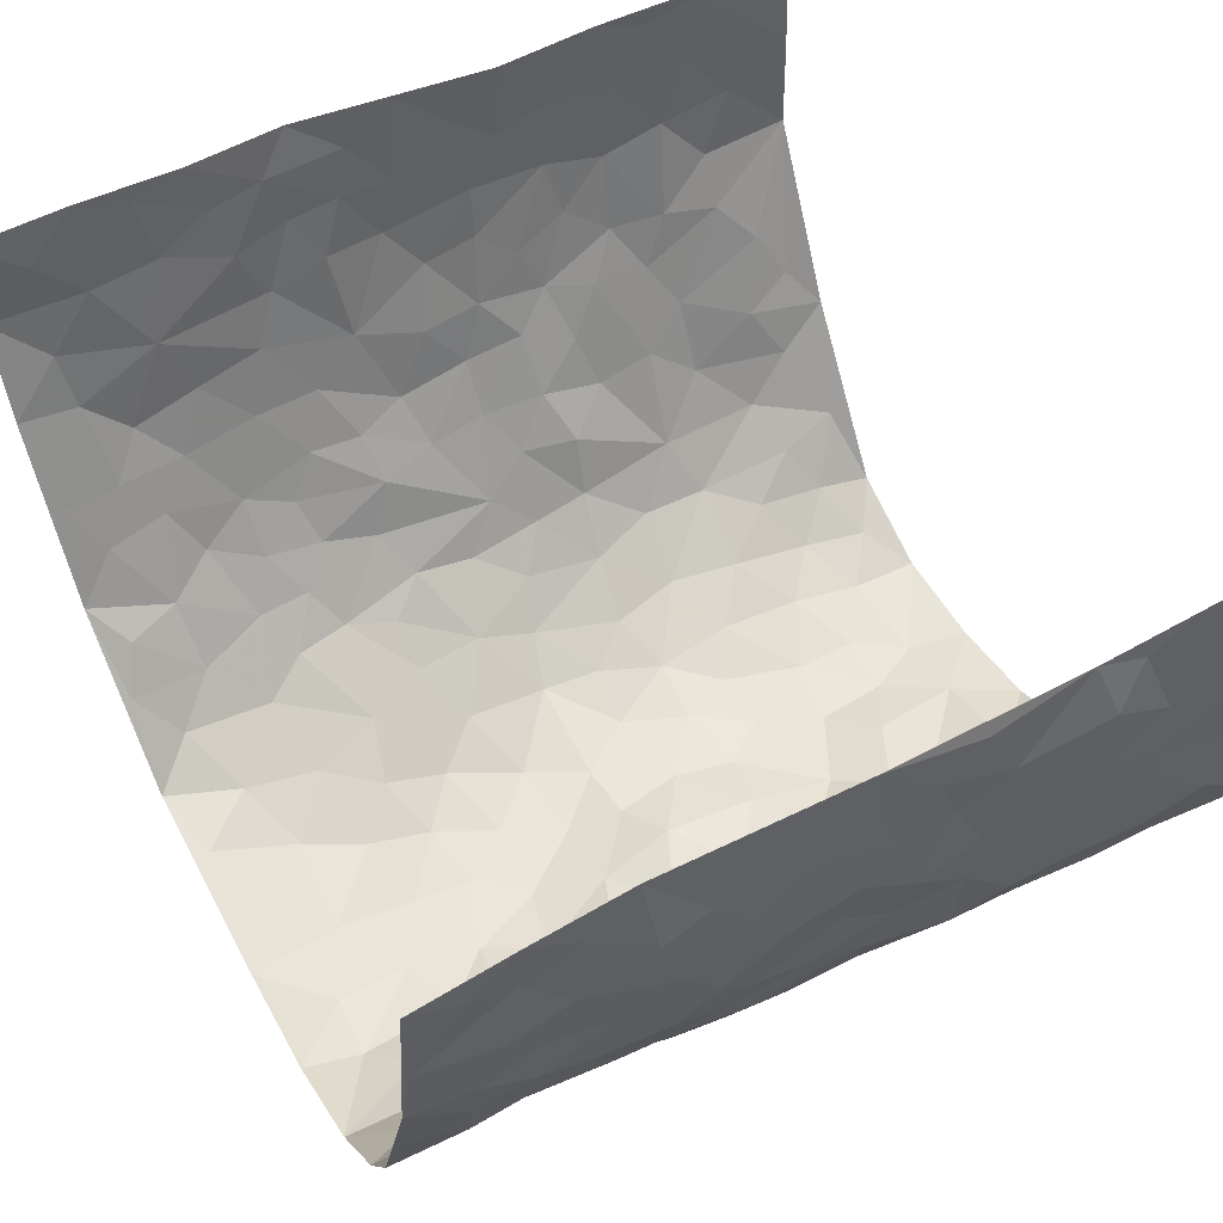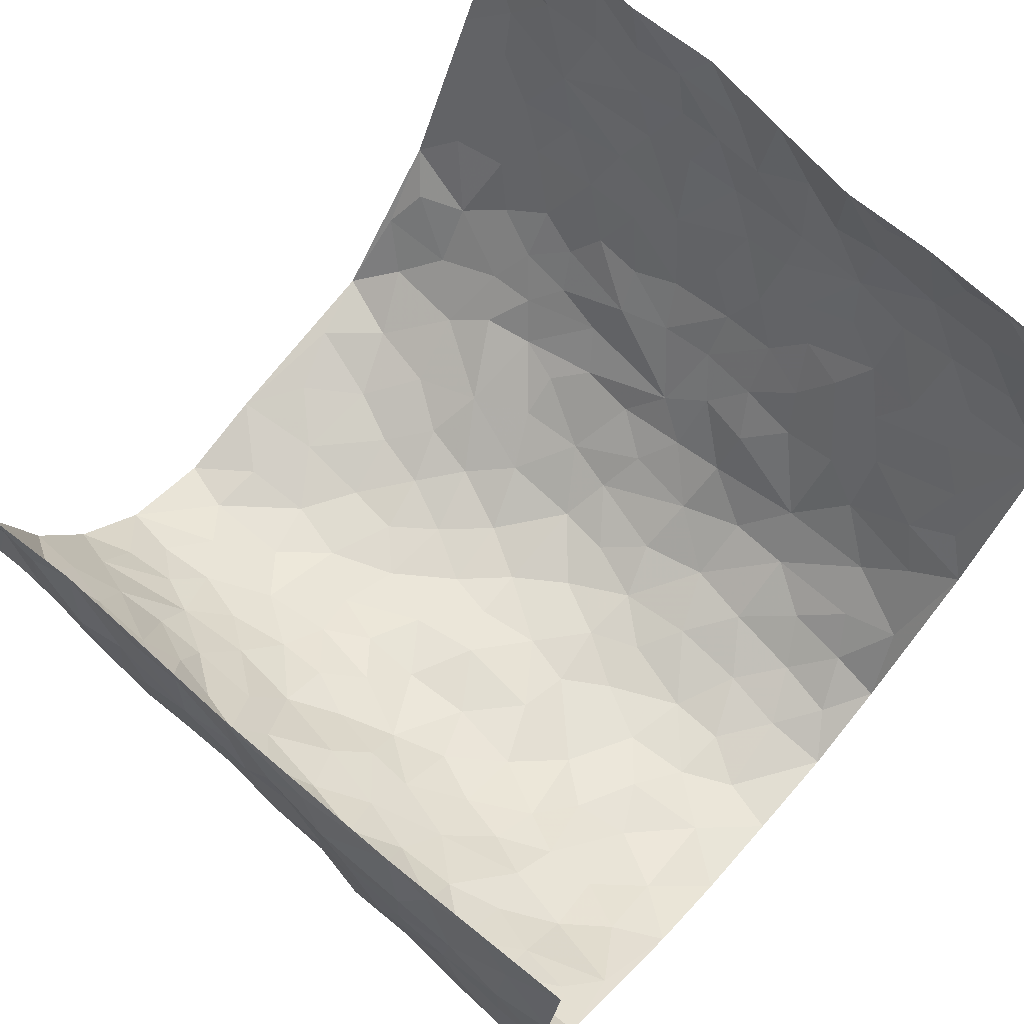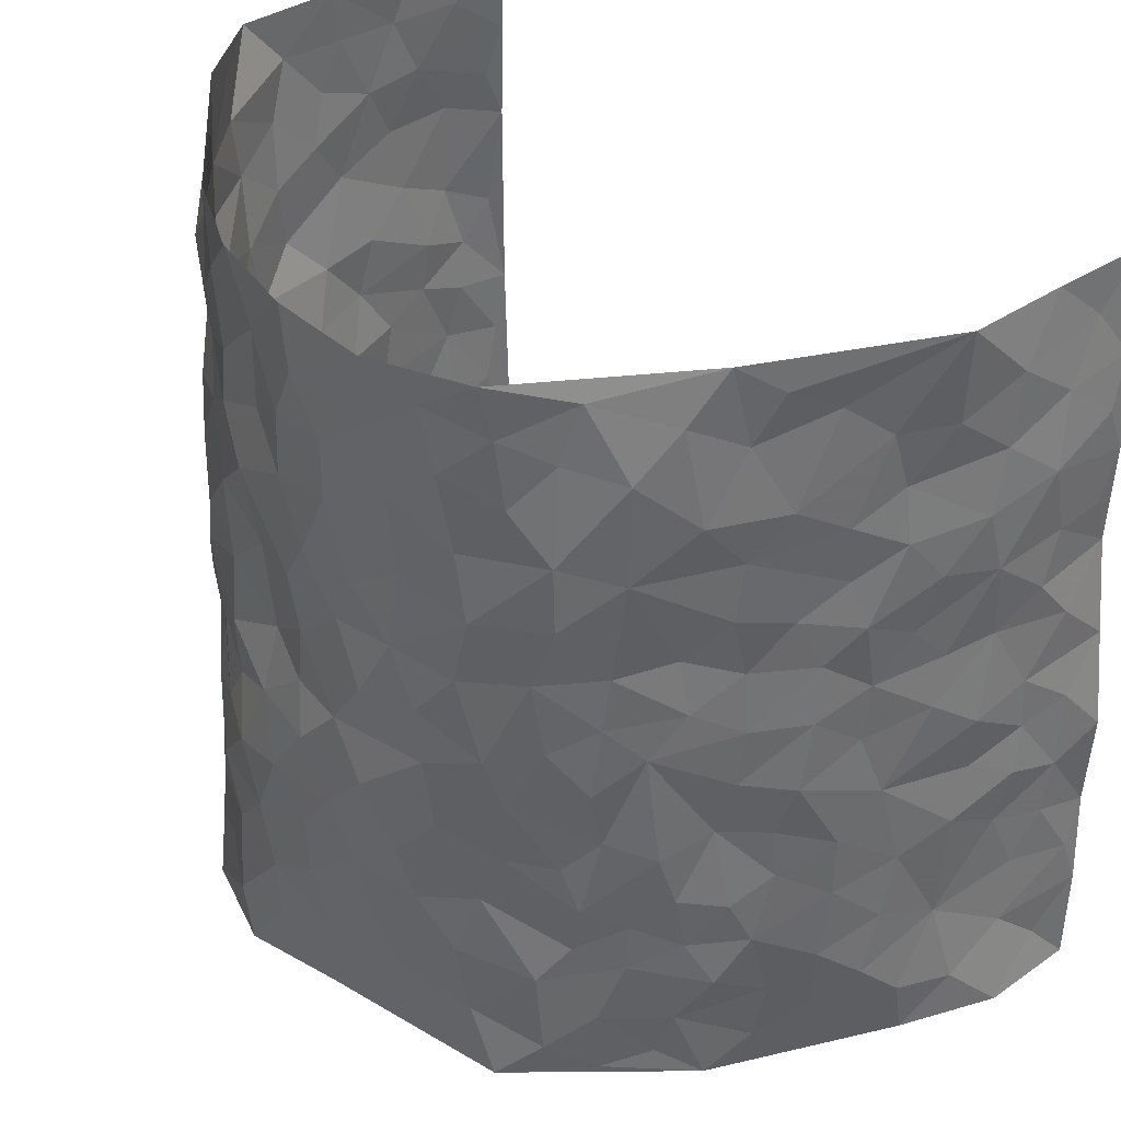
<metadata>
{"format":"obj","ext":"obj","renderer":"f3d","projection":"perspective","resolution":1024,"background":"white","views":[{"elev":54.5,"azim":61.1,"up":"+Z"},{"elev":69.8,"azim":131.3,"up":"+Z"},{"elev":38.5,"azim":-132.2,"up":"+Y"}]}
</metadata>
<code>
v -0.5467 0.001678 0.4364
v -0.507 0.9971 0.4406
v 0.4899 0.005624 0.4381
v 0.4598 0.9987 0.4247
v -0.5058 0.3931 0.2567
v -0.5284 0.5002 0.4388
v -0.5247 0.3593 0.3158
v 0.01483 0.002275 -0.2574
v -0.5395 0.253 0.4382
v -0.5342 0.3399 0.3807
v -0.497 0.001758 0.1974
v -0.5464 0.128 0.4379
v -0.4866 0.2927 0.1726
v -0.5462 0.004794 0.3126
v -0.5175 0.2902 0.3004
v -0.3896 0.001307 -0.02526
v -0.5418 0.1906 0.4172
v -0.265 0.1666 -0.1772
v -0.507 0.3227 0.2359
v -0.5283 0.1221 0.3221
v -0.5364 0.06511 0.3823
v -0.5188 0.0654 0.2549
v -0.4799 0.1264 0.1357
v -0.496 0.07481 0.1858
v -0.5258 0.2091 0.3336
v -0.5321 0.2723 0.3691
v -0.5005 0.1777 0.2317
v -0.4832 0.2094 0.1553
v -0.519 0.4889 0.3229
v -0.5469 0.3777 0.4363
v -0.4966 0.9976 0.1935
v -0.4198 0.2215 0.01077
v 0.2587 0.1608 -0.225
v -0.516 0.7478 0.4401
v -0.3214 0.3917 -0.1298
v -0.5065 0.7526 0.2421
v -0.505 0.8306 0.2596
v -0.4407 0.4414 0.04924
v -0.441 0.6052 0.07015
v -0.383 0.9978 -0.02471
v -0.5156 0.6858 0.4165
v -0.4649 0.5616 0.1268
v -0.3402 0.7519 -0.1155
v -0.4055 0.279 -0.01317
v -0.3771 0.224 -0.05381
v -0.3999 0.1609 -0.02549
v -0.3596 0.6356 -0.05898
v -0.3228 0.5584 -0.1331
v 0.1663 0.476 -0.2514
v -0.2939 0.22 -0.1482
v -0.2023 0.6088 -0.2319
v -0.3274 0.6276 -0.1254
v -0.2727 0.05719 -0.1728
v -0.4488 0.71 0.09673
v -0.3378 0.1931 -0.1053
v -0.5183 0.6176 0.3308
v -0.03232 0.3488 -0.2809
v 0.06393 0.3418 -0.2846
v 0.2863 0.4531 -0.194
v -0.09448 0.5503 -0.2743
v -0.162 0.5544 -0.2532
v 0.09118 0.6296 -0.2549
v -0.4595 0.3453 0.09844
v -0.4921 0.5734 0.2099
v -0.5168 0.8088 0.4125
v -0.4268 0.1285 0.03433
v -0.309 0.01211 -0.1178
v -0.5121 0.4662 0.2538
v -0.4548 0.1716 0.08492
v -0.4448 0.01798 0.087
v -0.2272 0.002187 -0.2094
v -0.4503 0.08778 0.08574
v -0.4175 0.0527 0.02442
v -0.3496 0.0372 -0.06818
v -0.3699 0.103 -0.05876
v -0.5173 0.6853 0.3507
v -0.5118 0.8725 0.4322
v -0.4939 0.5087 0.1971
v -0.001853 0.9968 -0.2749
v -0.5107 0.6749 0.2621
v -0.4282 0.314 0.03423
v -0.4023 0.46 -0.009138
v 0.007875 0.5703 -0.2715
v -0.04728 0.4823 -0.2753
v 0.00717 0.4208 -0.283
v -0.1114 0.1271 -0.2497
v -0.4246 0.6697 0.04356
v -0.5238 0.5625 0.3745
v -0.4922 0.6908 0.1931
v -0.3717 0.2959 -0.06398
v -0.4592 0.2663 0.09714
v -0.3954 0.6877 -0.01876
v -0.1692 0.4832 -0.252
v -0.2427 0.4344 -0.1994
v -0.4637 0.6487 0.1119
v 0.0006527 0.1179 -0.2675
v -0.3494 0.5094 -0.092
v -0.3055 0.2866 -0.1475
v -0.2289 0.5016 -0.2183
v -0.1693 0.3808 -0.2382
v -0.5121 0.6233 0.4391
v -0.4801 0.6224 0.168
v -0.5069 0.5792 0.2729
v -0.3155 0.1093 -0.1295
v -0.4064 0.5324 -0.001313
v -0.4758 0.4055 0.1456
v -0.1216 0.3234 -0.2575
v -0.1352 0.2489 -0.2421
v -0.3998 0.6112 -0.001511
v 0.1095 0.7278 -0.2631
v 0.004584 0.2153 -0.2852
v -0.0648 0.2731 -0.2719
v 0.01201 0.2895 -0.2834
v -0.3615 0.3626 -0.08155
v -0.1786 0.1835 -0.2233
v -0.4619 0.487 0.1196
v -0.4249 0.3802 0.0293
v -0.3879 0.3906 -0.02434
v -0.2807 0.5225 -0.1751
v -0.2356 0.3487 -0.196
v -0.317 0.4656 -0.1427
v -0.203 0.2703 -0.2051
v -0.08727 0.4106 -0.2755
v -0.4433 0.5309 0.06261
v -0.08169 0.1976 -0.2633
v -0.1953 0.0933 -0.2169
v -0.3399 0.257 -0.1026
v -0.5318 0.4392 0.3855
v -0.5209 0.4217 0.3259
v 0.09495 0.4243 -0.2671
v 0.2134 0.241 -0.2502
v 0.0822 0.5166 -0.2501
v 0.0215 0.4877 -0.2687
v 0.1659 0.3953 -0.2476
v 0.4857 0.4974 0.244
v 0.2163 0.4364 -0.2289
v 0.2608 0.3167 -0.2151
v 0.1601 0.5686 -0.2474
v 0.118 0.9978 -0.2517
v -0.2702 0.6175 -0.1852
v 0.3758 0.8791 -0.09539
v 0.42 0.9967 -0.04426
v -0.2069 0.7786 -0.2296
v -0.05942 0.8625 -0.278
v -0.2869 0.3469 -0.1592
v -0.3711 0.5653 -0.05337
v -0.05953 0.05299 -0.2476
v -0.1413 0.02253 -0.2269
v 0.1357 0.005123 -0.2867
v 0.01315 0.8586 -0.2774
v -0.01586 0.6983 -0.2785
v 0.367 0.1969 -0.1034
v 0.3157 0.2917 -0.1639
v 0.4539 0.5248 0.04527
v 0.4343 0.5454 -0.01866
v 0.3773 0.1355 -0.0708
v 0.4147 0.2272 -0.01305
v 0.3641 0.362 -0.1073
v 0.02364 0.6394 -0.2726
v -0.05832 0.6262 -0.2712
v -0.1435 0.7279 -0.2541
v -0.08561 0.6918 -0.2716
v -0.0605 0.7897 -0.2792
v -0.1347 0.6317 -0.2617
v 0.0213 0.7734 -0.2749
v 0.2279 0.9982 -0.1977
v -0.02034 0.9252 -0.2812
v -0.2545 0.8437 -0.2018
v -0.1976 0.8776 -0.2434
v -0.2934 0.7788 -0.1747
v -0.2411 0.9951 -0.2242
v -0.221 0.694 -0.2275
v -0.2956 0.6977 -0.1745
v -0.1392 0.8276 -0.2608
v -0.1268 0.9966 -0.2753
v 0.2108 0.7463 -0.2206
v 0.1728 0.6674 -0.2436
v 0.3039 0.5959 -0.1665
v 0.2559 0.5251 -0.2145
v 0.2581 0.6672 -0.2059
v 0.3771 0.7436 -0.09849
v 0.3277 0.6835 -0.1477
v 0.2727 0.7345 -0.1909
v 0.06577 0.9277 -0.2626
v 0.07625 0.8217 -0.2568
v 0.1419 0.8574 -0.2474
v 0.2362 0.8731 -0.2008
v 0.2962 0.7937 -0.1614
v 0.2294 0.5973 -0.2267
v -0.5111 0.8663 0.3422
v -0.4675 0.8161 0.1485
v -0.5195 0.7741 0.329
v -0.4997 0.9968 0.3168
v -0.5045 0.938 0.3827
v -0.5062 0.9203 0.27
v -0.4909 0.8844 0.1947
v -0.4349 0.929 0.07954
v -0.4609 0.8855 0.1301
v -0.4761 0.7456 0.151
v -0.4215 0.814 0.03496
v -0.4475 0.7807 0.09113
v -0.3933 0.9001 -0.005472
v -0.3421 0.8772 -0.1148
v -0.4107 0.9597 0.02413
v -0.381 0.8154 -0.05216
v -0.3641 0.9356 -0.0672
v -0.3045 0.9712 -0.1452
v -0.3991 0.7602 -0.008568
v -0.2901 0.899 -0.1643
v -0.2469 0.9276 -0.2089
v 0.1539 0.7843 -0.2461
v 0.2384 0.8042 -0.1957
v 0.1801 0.933 -0.2283
v 0.3552 0.8118 -0.1203
v 0.3125 0.8812 -0.1569
v 0.3353 0.9814 -0.1128
v 0.2651 0.9372 -0.1744
v 0.3838 0.9466 -0.077
v 0.342 0.4939 -0.1305
v 0.3016 0.5299 -0.1676
v 0.4166 0.603 -0.05509
v 0.3833 0.6639 -0.09457
v 0.3627 0.588 -0.1124
v 0.3253 0.1922 -0.159
v 0.4067 0.334 -0.05468
v 0.4013 0.5217 -0.07584
v 0.3239 0.3896 -0.1617
v -0.1264 0.9126 -0.2687
v -0.1834 0.9555 -0.2494
v 0.3028 0.1356 -0.1842
v 0.4331 0.01513 0.07352
v 0.2015 0.3364 -0.2431
v 0.2598 0.3873 -0.2024
v 0.4429 0.2472 0.04187
v 0.4843 0.9968 0.1789
v 0.4717 0.2547 0.4348
v 0.428 0.8101 -0.0512
v 0.4717 0.487 0.1713
v 0.4179 0.7454 -0.04849
v 0.4756 0.503 0.4317
v 0.4725 0.294 0.1231
v 0.4279 0.4667 -0.03321
v 0.4867 0.3123 0.2317
v 0.4466 0.4145 0.01617
v 0.3975 0.001564 -0.04555
v 0.09829 0.2545 -0.2847
v 0.4005 0.07657 -0.02766
v 0.1413 0.3224 -0.2734
v 0.3644 0.2675 -0.1066
v 0.4887 0.2678 0.3295
v 0.4651 0.4611 0.09456
v 0.4364 0.08161 0.03707
v 0.3893 0.4256 -0.08073
v 0.455 0.3712 0.06243
v 0.2784 0.2356 -0.2056
v 0.396 0.2717 -0.05292
v 0.2657 0.08227 -0.2287
v 0.3395 0.004723 -0.1557
v 0.2541 0.006201 -0.2476
v 0.207 0.118 -0.2546
v 0.07737 0.1713 -0.2855
v 0.154 0.1926 -0.2751
v 0.4469 0.1471 0.07118
v 0.4858 0.4238 0.2298
v 0.4759 0.2223 0.2039
v 0.4533 0.08084 0.1094
v 0.4707 0.3845 0.1227
v 0.4825 0.3398 0.171
v 0.4807 0.3283 0.3404
v 0.4861 0.5668 0.1965
v 0.469 0.1459 0.1486
v 0.4724 0.1514 0.2208
v 0.4875 0.3691 0.2943
v 0.4751 0.3527 0.3968
v 0.4866 0.4404 0.3398
v 0.4451 0.3124 0.03936
v 0.4835 0.1082 0.2787
v 0.3119 0.06582 -0.1782
v 0.3567 0.07005 -0.1122
v 0.0831 0.07972 -0.277
v 0.1554 0.07545 -0.2837
v 0.471 0.7514 0.4274
v 0.4711 0.08056 0.1898
v 0.4618 0.2158 0.1116
v 0.4759 0.4276 0.4145
v 0.4805 0.5109 0.3594
v 0.4864 0.2521 0.2637
v 0.415 0.148 -0.002431
v 0.4645 0.003302 0.1938
v 0.421 0.3932 -0.03714
v 0.4845 0.06781 0.3982
v 0.4805 0.1303 0.4377
v 0.4827 0.1826 0.2969
v 0.4722 0.1278 0.3568
v 0.4746 0.01183 0.2889
v 0.4791 0.1919 0.3948
v 0.4674 0.555 0.1187
v 0.4799 0.6316 0.1423
v 0.4675 0.6331 0.03518
v 0.4891 0.6918 0.2763
v 0.4826 0.7688 0.07877
v 0.4797 0.6271 0.4089
v 0.483 0.6414 0.2183
v 0.4818 0.5964 0.3074
v 0.492 0.7427 0.1818
v 0.4856 0.5319 0.2988
v 0.4844 0.5759 0.3688
v 0.4895 0.6609 0.3435
v 0.4862 0.6894 0.08802
v 0.4611 0.721 0.01646
v 0.4284 0.6728 -0.0301
v 0.4829 0.852 0.3017
v 0.4906 0.8694 0.159
v 0.4911 0.7766 0.2609
v 0.4885 0.7792 0.3475
v 0.4877 0.8435 0.2282
v 0.4658 0.8751 0.4231
v 0.4865 0.8007 0.1415
v 0.4725 0.8126 0.4026
v 0.487 0.93 0.1882
v 0.4793 0.9985 0.3032
v 0.4932 0.9947 0.05491
v 0.4854 0.9255 0.2685
v 0.4711 0.9277 0.3544
v 0.492 0.932 0.1071
v 0.4637 0.8988 0.005654
v 0.4265 0.8798 -0.04886
v 0.4577 0.9672 0.003784
v 0.4683 0.819 0.01747
v 0.4876 0.858 0.08207
f 29 6 128
f 12 21 20
f 26 10 9
f 55 45 46
f 27 19 15
f 26 9 17
f 101 6 88
f 12 1 21
f 7 15 19
f 125 86 96
f 84 123 85
f 129 29 128
f 25 27 15
f 12 20 17
f 73 75 66
f 22 14 11
f 26 17 25
f 9 12 17
f 25 15 26
f 5 129 7
f 52 146 48
f 55 18 50
f 7 19 5
f 20 27 25
f 124 82 105
f 41 76 34
f 20 14 22
f 14 20 21
f 14 21 1
f 24 22 11
f 24 27 22
f 72 66 69
f 69 32 91
f 70 24 11
f 24 23 27
f 17 20 25
f 27 20 22
f 10 15 7
f 10 26 15
f 23 28 27
f 27 13 19
f 28 23 69
f 13 27 28
f 119 121 94
f 10 7 129
f 6 30 128
f 9 10 30
f 36 192 80
f 80 102 89
f 118 81 44
f 64 103 78
f 115 126 86
f 45 32 46
f 91 63 13
f 129 68 29
f 95 87 54
f 95 54 199
f 202 40 204
f 82 97 105
f 29 88 6
f 18 55 104
f 148 126 71
f 38 82 124
f 50 18 122
f 117 82 38
f 5 19 106
f 82 117 118
f 80 64 102
f 127 45 55
f 194 77 190
f 98 35 114
f 39 124 105
f 127 50 98
f 106 19 13
f 66 75 46
f 39 95 42
f 63 117 38
f 95 89 102
f 101 56 76
f 51 140 99
f 18 53 126
f 62 83 132
f 45 127 90
f 112 113 57
f 103 29 68
f 130 85 58
f 109 39 105
f 35 94 121
f 113 246 58
f 151 165 163
f 120 100 94
f 114 127 98
f 192 190 65
f 95 39 87
f 36 191 37
f 67 104 74
f 56 101 88
f 13 63 106
f 192 34 76
f 268 241 243
f 108 115 125
f 93 84 60
f 133 84 85
f 156 288 157
f 101 76 41
f 80 103 64
f 105 97 146
f 99 61 51
f 92 109 47
f 125 96 111
f 158 227 153
f 75 104 55
f 69 66 32
f 81 91 32
f 106 78 68
f 42 64 78
f 77 34 65
f 24 70 72
f 75 73 16
f 16 71 67
f 2 34 77
f 13 28 91
f 103 56 88
f 56 80 76
f 72 69 23
f 11 16 70
f 16 73 70
f 16 67 74
f 115 18 126
f 24 72 23
f 73 72 70
f 16 74 75
f 72 73 66
f 32 45 44
f 84 83 60
f 66 46 32
f 78 106 116
f 117 63 81
f 67 53 104
f 103 68 78
f 69 91 28
f 36 80 89
f 106 38 116
f 106 68 5
f 81 118 117
f 62 132 138
f 32 44 81
f 53 67 71
f 57 58 85
f 123 100 107
f 93 60 61
f 33 230 224
f 8 96 147
f 132 133 130
f 140 48 119
f 93 100 123
f 122 98 50
f 164 60 160
f 53 71 126
f 125 112 108
f 193 194 195
f 75 55 46
f 63 91 81
f 56 103 80
f 196 198 31
f 18 104 53
f 121 48 97
f 38 106 63
f 118 97 82
f 97 35 121
f 51 172 140
f 130 134 49
f 87 39 109
f 288 252 263
f 97 114 35
f 47 43 92
f 57 113 58
f 248 130 58
f 34 101 41
f 114 90 127
f 116 124 42
f 145 94 35
f 118 114 97
f 167 79 175
f 98 145 35
f 85 123 57
f 43 47 52
f 199 36 89
f 42 78 116
f 159 83 62
f 88 29 103
f 74 104 75
f 118 44 90
f 173 140 172
f 42 95 102
f 190 192 37
f 65 190 77
f 89 95 199
f 125 111 112
f 92 87 109
f 18 115 122
f 177 180 176
f 112 57 107
f 109 105 146
f 93 94 100
f 285 286 275
f 96 86 147
f 137 232 131
f 57 123 107
f 87 92 208
f 49 134 136
f 132 130 49
f 161 164 162
f 50 127 55
f 122 108 107
f 122 107 100
f 48 140 52
f 118 90 114
f 99 119 94
f 123 84 93
f 36 37 192
f 48 121 119
f 120 122 100
f 39 42 124
f 38 124 116
f 248 58 246
f 44 45 90
f 98 122 120
f 146 52 47
f 94 93 99
f 168 209 170
f 212 183 188
f 202 197 200
f 42 102 64
f 107 108 112
f 99 93 61
f 8 280 96
f 112 111 113
f 125 115 86
f 115 108 122
f 128 30 10
f 5 68 129
f 10 129 128
f 132 49 138
f 83 84 133
f 130 133 85
f 83 133 132
f 248 134 130
f 156 152 224
f 151 110 165
f 212 186 211
f 153 224 249
f 254 251 244
f 246 261 262
f 225 158 249
f 49 136 179
f 185 184 150
f 214 188 181
f 181 188 182
f 161 163 174
f 143 170 172
f 110 211 185
f 184 79 167
f 174 228 169
f 62 110 159
f 163 150 144
f 210 169 229
f 170 143 168
f 176 211 110
f 98 120 145
f 94 145 120
f 48 146 97
f 109 146 47
f 148 86 126
f 147 86 148
f 71 8 148
f 8 147 148
f 244 276 254
f 232 136 134
f 174 143 161
f 60 83 160
f 163 162 151
f 159 160 83
f 261 281 262
f 259 281 149
f 219 220 59
f 246 113 111
f 33 255 131
f 157 256 152
f 137 255 153
f 230 278 279
f 262 260 33
f 154 155 242
f 131 255 137
f 248 131 232
f 281 280 149
f 259 258 278
f 220 179 59
f 159 151 160
f 162 160 151
f 164 61 60
f 228 174 144
f 144 174 163
f 159 110 151
f 161 172 164
f 186 184 185
f 161 162 163
f 61 164 51
f 160 162 164
f 187 217 213
f 150 163 165
f 205 202 200
f 79 184 139
f 170 43 173
f 174 169 143
f 161 143 172
f 167 144 150
f 176 180 183
f 172 170 173
f 223 226 221
f 185 150 165
f 99 140 119
f 207 206 203
f 172 51 164
f 43 52 173
f 173 52 140
f 167 175 228
f 228 229 169
f 210 168 169
f 177 110 62
f 189 138 179
f 62 138 177
f 136 232 233
f 181 182 222
f 150 184 167
f 178 180 189
f 49 179 138
f 177 138 189
f 180 178 182
f 178 179 220
f 307 308 304
f 222 223 221
f 215 187 188
f 176 183 212
f 187 213 186
f 214 215 188
f 185 211 186
f 237 181 239
f 182 188 183
f 110 185 165
f 216 215 141
f 211 176 212
f 182 183 180
f 176 110 177
f 213 184 186
f 178 189 179
f 177 189 180
f 195 190 37
f 197 198 200
f 195 194 190
f 34 192 65
f 80 192 76
f 37 196 195
f 194 2 77
f 193 2 194
f 196 37 191
f 31 193 195
f 198 196 191
f 31 195 196
f 199 201 191
f 197 204 31
f 198 191 201
f 31 198 197
f 201 199 54
f 36 199 191
f 54 208 201
f 208 43 205
f 208 54 87
f 198 201 200
f 206 205 203
f 43 170 203
f 210 207 209
f 40 202 206
f 31 204 40
f 197 202 204
f 208 205 200
f 43 203 205
f 205 206 202
f 203 209 207
f 171 40 207
f 40 206 207
f 208 200 201
f 43 208 92
f 170 209 203
f 168 143 169
f 207 210 171
f 168 210 209
f 188 187 212
f 212 187 186
f 166 139 213
f 184 213 139
f 237 214 181
f 215 214 141
f 216 141 218
f 213 217 166
f 142 166 216
f 217 216 166
f 187 215 217
f 216 217 215
f 237 141 214
f 142 216 218
f 223 222 182
f 179 136 59
f 223 220 219
f 267 238 251
f 237 327 141
f 223 182 178
f 158 290 253
f 220 223 178
f 59 233 227
f 233 59 136
f 248 246 131
f 153 249 158
f 251 254 267
f 223 219 226
f 111 261 246
f 297 251 238
f 276 256 157
f 167 228 144
f 229 228 175
f 175 171 229
f 229 171 210
f 260 257 33
f 265 271 272
f 266 289 283
f 269 243 250
f 249 224 152
f 266 283 271
f 227 233 137
f 253 227 158
f 325 313 320
f 135 264 275
f 310 329 239
f 270 298 297
f 249 256 225
f 275 273 269
f 311 222 221
f 155 154 299
f 234 276 157
f 310 311 299
f 222 239 181
f 221 226 155
f 266 263 252
f 242 290 244
f 264 273 275
f 273 264 243
f 242 244 154
f 276 290 225
f 288 234 157
f 240 282 302
f 275 286 306
f 225 290 158
f 234 263 284
f 241 254 276
f 233 232 137
f 137 153 227
f 264 135 238
f 244 251 154
f 260 259 257
f 227 253 219
f 33 224 255
f 154 297 299
f 240 302 307
f 297 154 251
f 264 268 243
f 253 226 219
f 271 284 263
f 277 294 293
f 290 242 253
f 241 234 284
f 59 227 219
f 242 155 226
f 252 245 231
f 157 152 156
f 257 230 33
f 152 256 249
f 278 230 257
f 262 33 131
f 224 153 255
f 259 278 257
f 134 248 232
f 230 279 224
f 96 261 111
f 261 96 280
f 280 281 261
f 246 262 131
f 252 247 245
f 268 267 241
f 283 277 272
f 288 247 252
f 275 274 285
f 295 291 294
f 267 268 264
f 263 234 288
f 309 310 299
f 290 276 244
f 283 272 271
f 267 254 241
f 265 243 241
f 236 240 285
f 297 238 270
f 303 305 298
f 241 276 234
f 221 155 299
f 272 277 293
f 250 243 287
f 286 285 240
f 284 271 265
f 271 263 266
f 295 3 291
f 225 256 276
f 241 284 265
f 289 266 231
f 3 292 291
f 321 235 323
f 293 294 296
f 279 278 258
f 245 279 258
f 279 156 224
f 260 281 259
f 280 8 149
f 262 281 260
f 231 266 252
f 267 264 238
f 306 304 270
f 283 289 295
f 243 269 273
f 236 269 250
f 294 292 296
f 274 236 285
f 269 274 275
f 250 287 293
f 245 289 231
f 236 274 269
f 156 279 247
f 242 226 253
f 247 279 245
f 243 265 287
f 288 156 247
f 265 272 293
f 296 292 236
f 293 287 265
f 295 294 277
f 277 283 295
f 236 250 296
f 289 3 295
f 292 294 291
f 293 296 250
f 300 304 308
f 325 320 235
f 329 330 326
f 270 304 303
f 270 303 298
f 309 305 301
f 135 306 270
f 299 297 298
f 298 309 299
f 238 135 270
f 300 314 305
f 303 300 305
f 304 306 307
f 300 303 304
f 282 319 315
f 322 325 235
f 275 306 135
f 307 306 286
f 240 307 286
f 308 307 302
f 302 282 308
f 308 282 315
f 305 309 298
f 310 309 301
f 310 301 329
f 310 239 311
f 222 311 239
f 299 311 221
f 319 312 315
f 312 323 316
f 301 305 318
f 305 314 316
f 300 308 315
f 316 314 312
f 312 314 315
f 315 314 300
f 323 312 324
f 316 313 318
f 282 4 317
f 330 313 325
f 4 321 324
f 235 320 323
f 282 317 319
f 312 319 317
f 326 325 322
f 316 320 313
f 316 318 305
f 142 218 327
f 327 218 141
f 316 323 320
f 324 312 317
f 4 324 317
f 321 323 324
f 318 313 330
f 328 326 322
f 326 327 329
f 329 327 237
f 326 328 327
f 322 142 328
f 327 328 142
f 329 237 239
f 301 318 330
f 326 330 325
f 330 329 301

</code>
